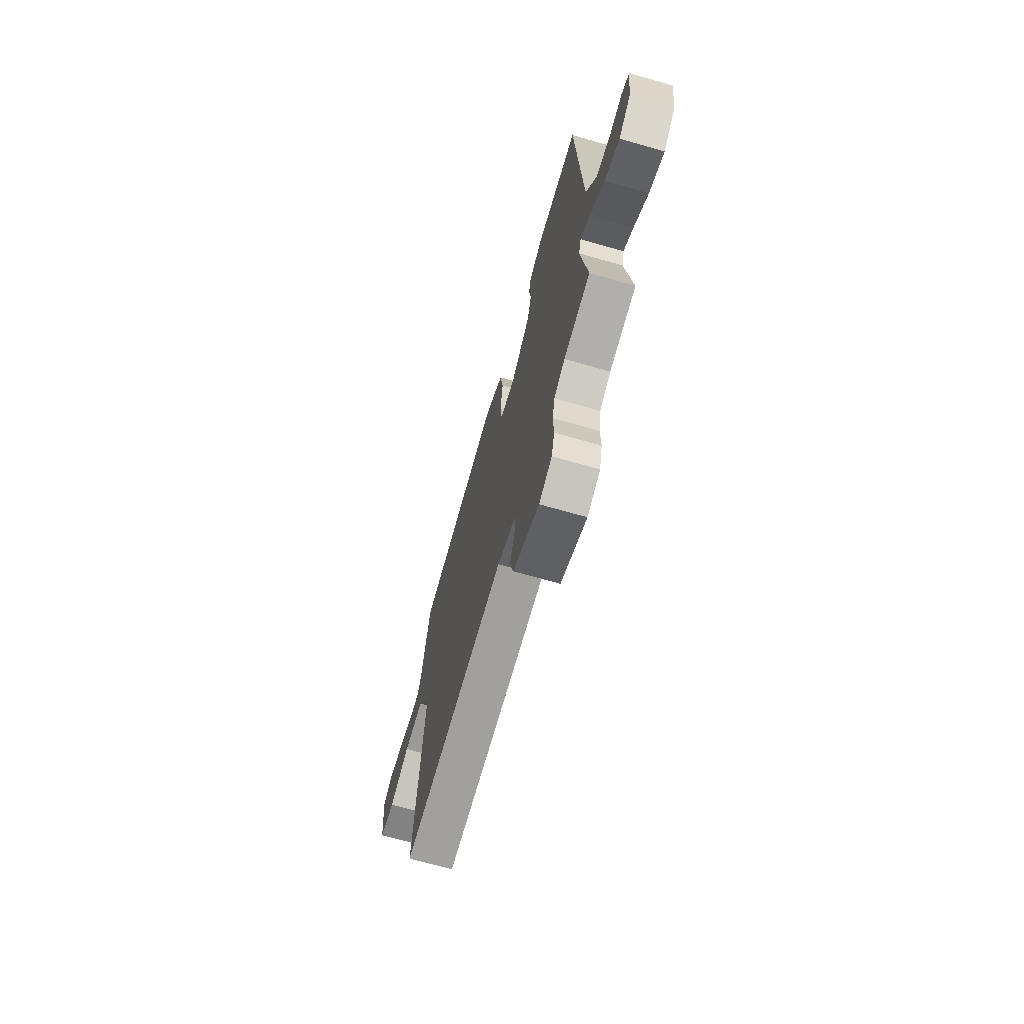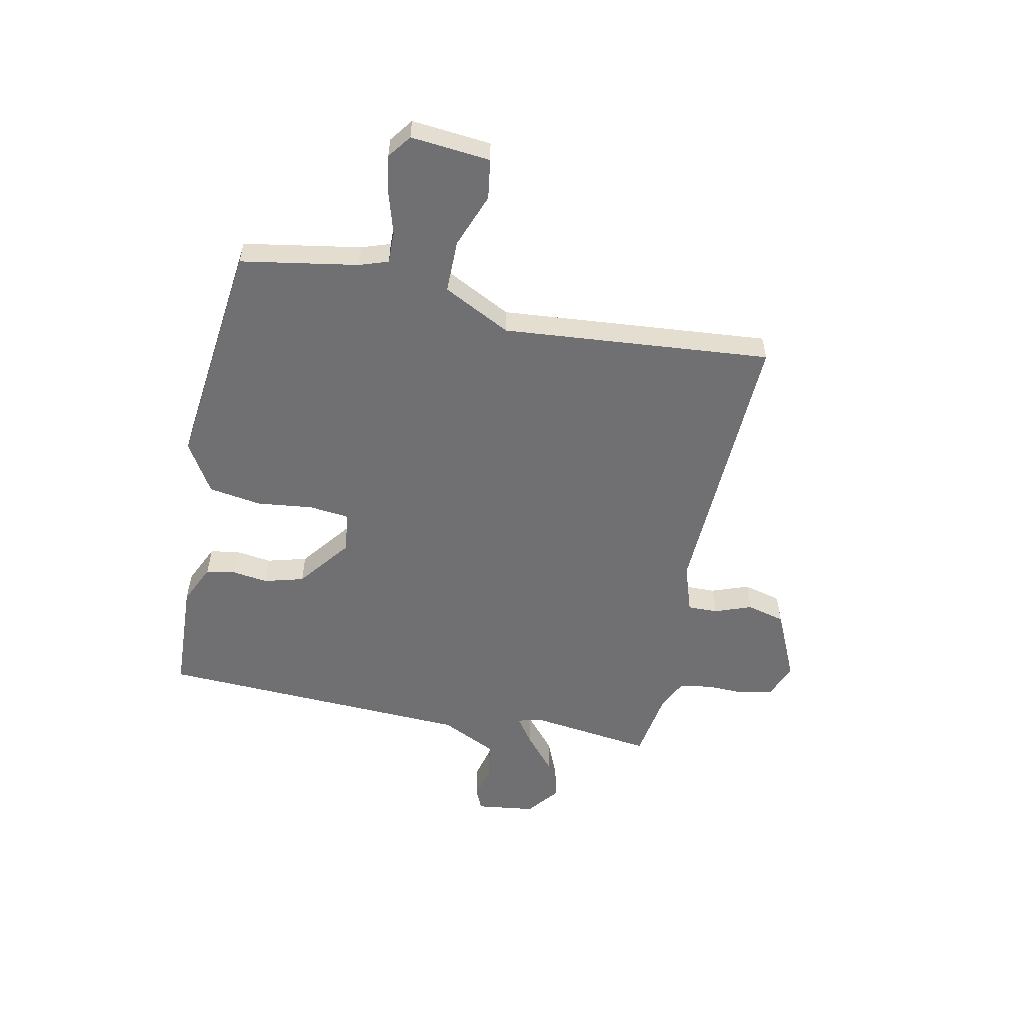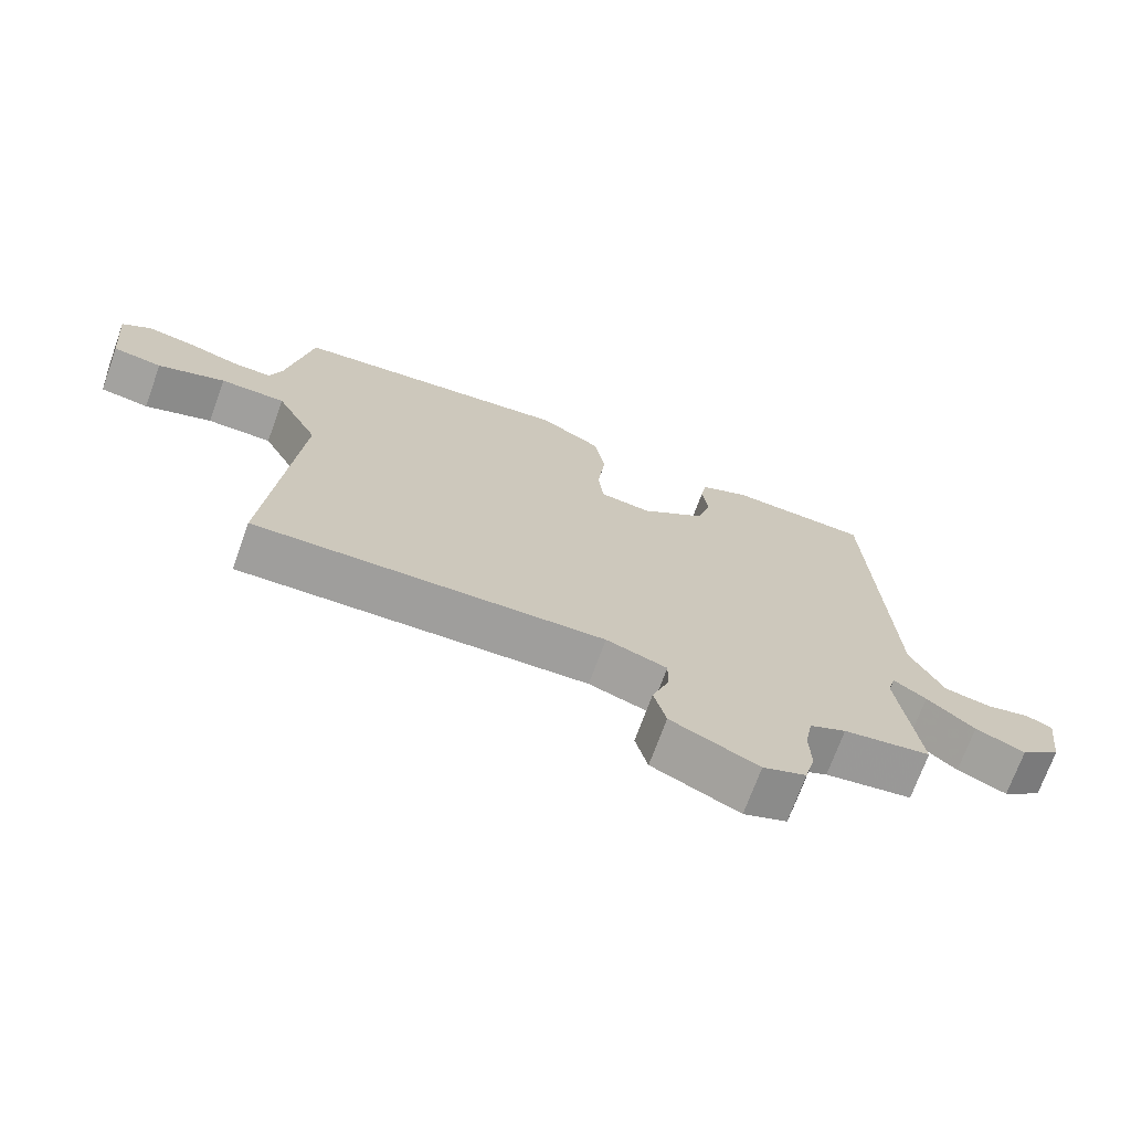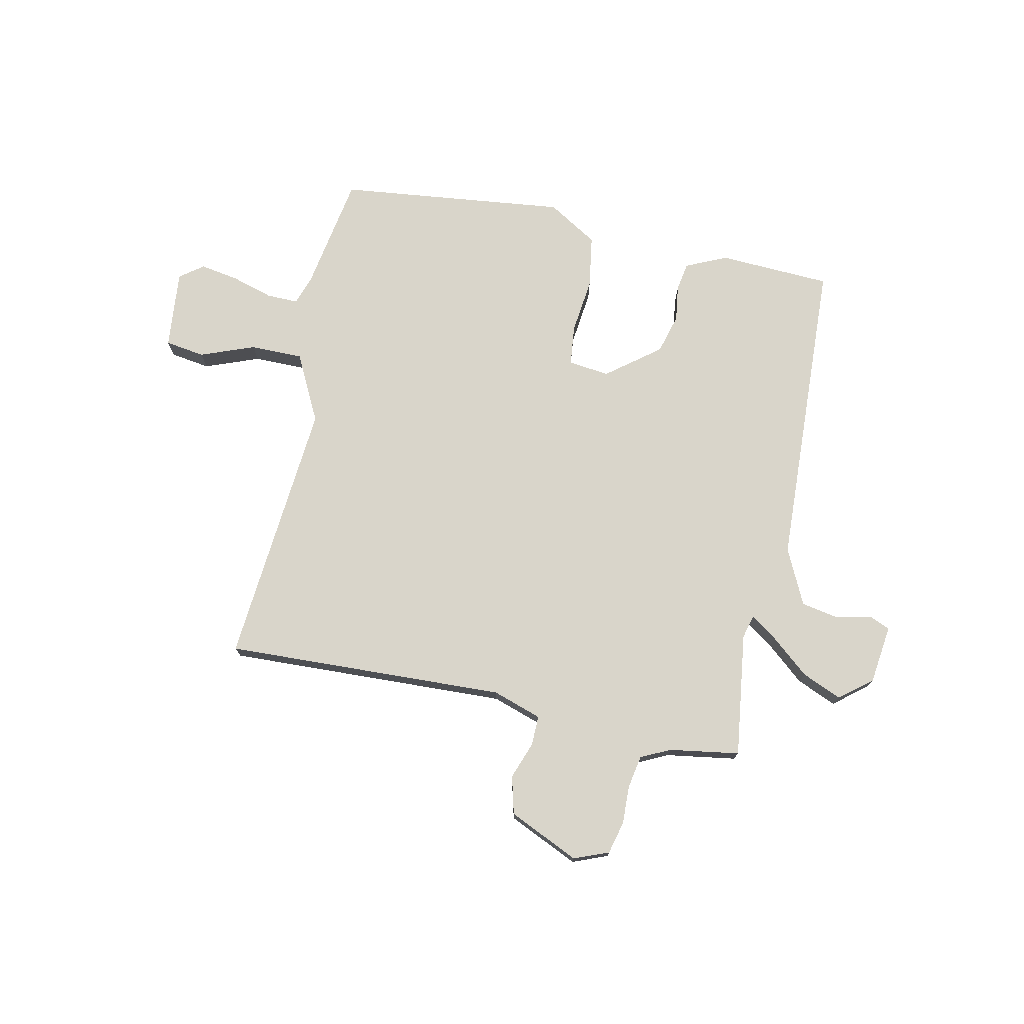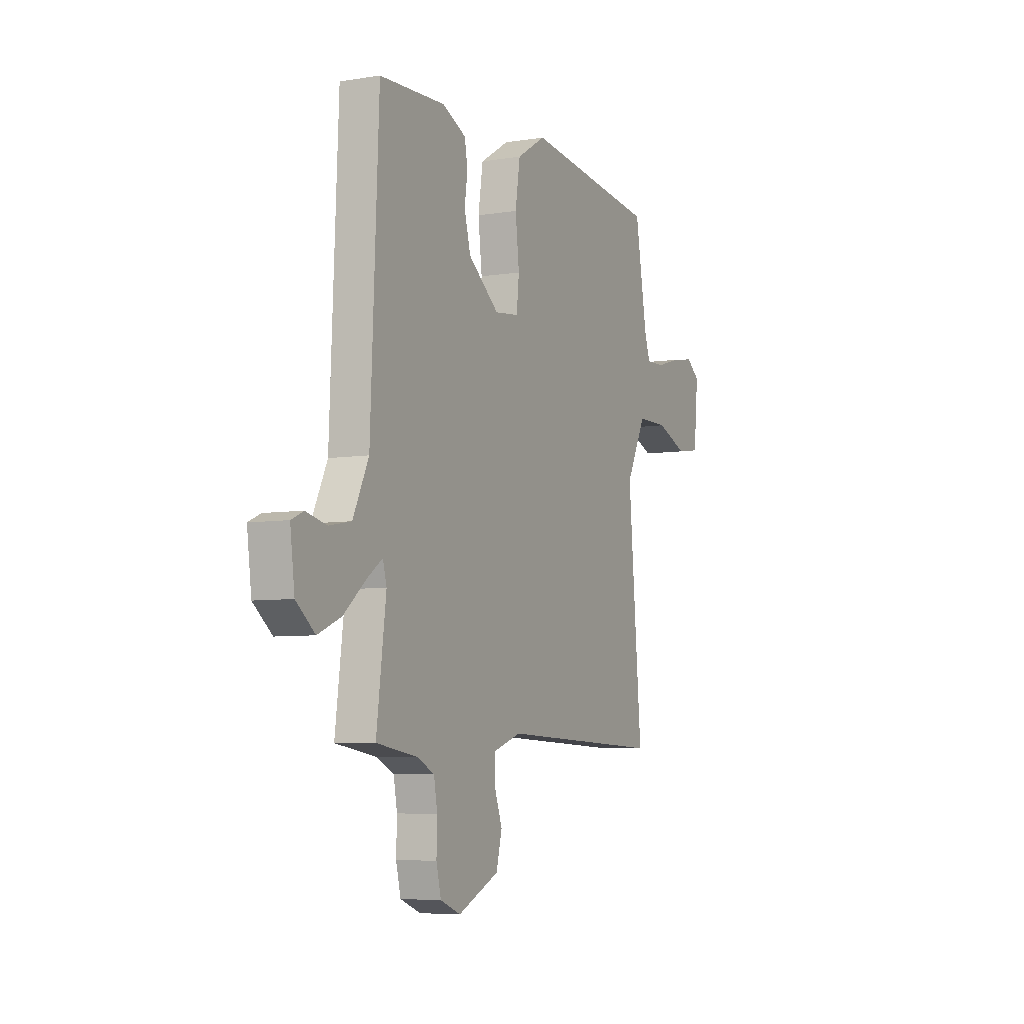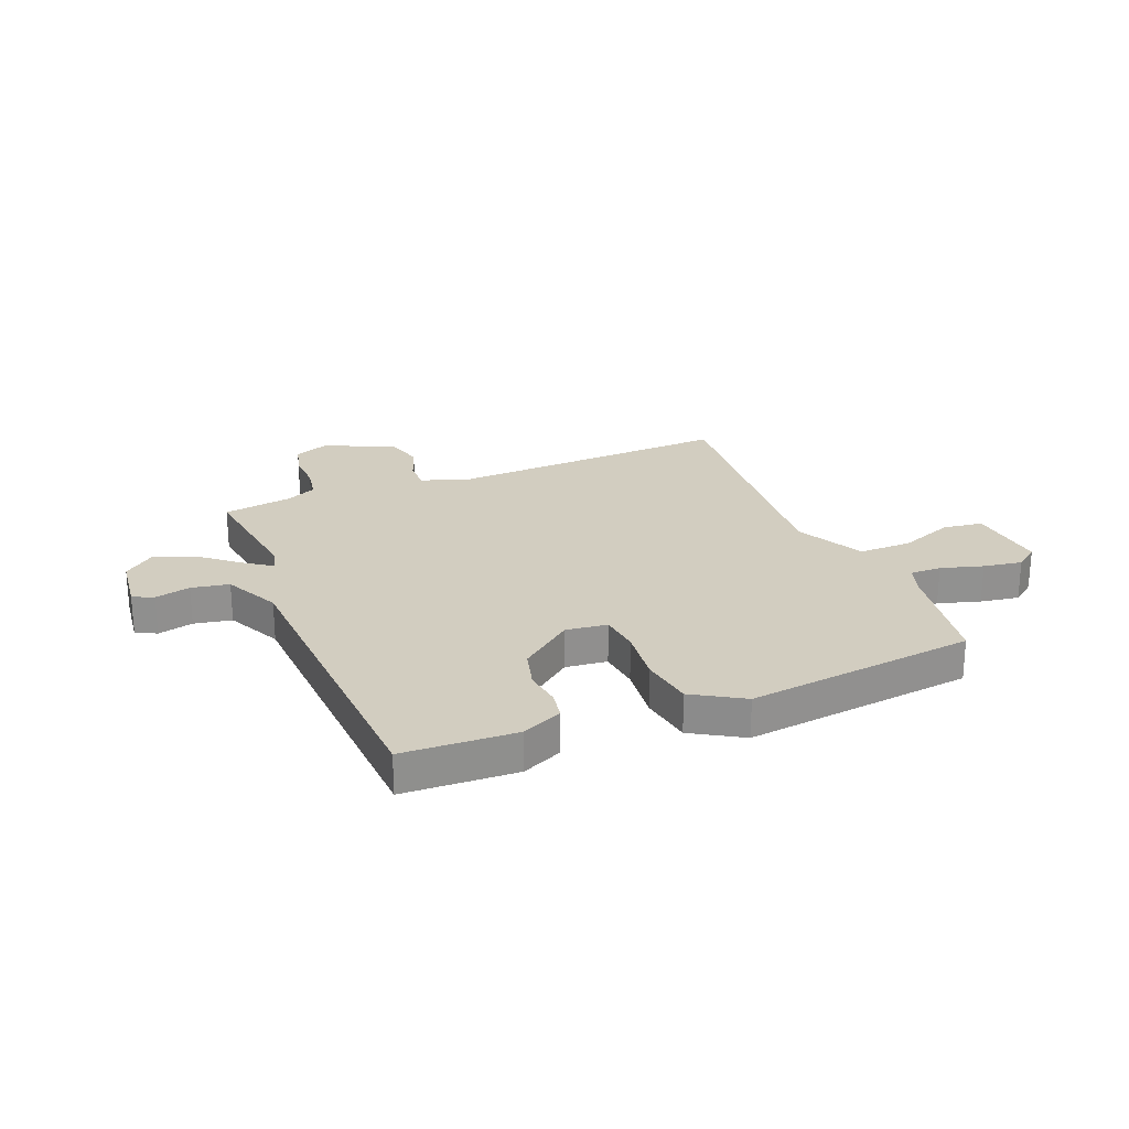
<metadata>
{"format":"obj","ext":"obj","renderer":"f3d","projection":"perspective","resolution":1024,"background":"white","views":[{"elev":-69.4,"azim":-106.0,"up":"+Z"},{"elev":-55.0,"azim":78.3,"up":"+Y"},{"elev":-71.4,"azim":160.1,"up":"+Z"},{"elev":74.5,"azim":-168.1,"up":"+Y"},{"elev":-6.3,"azim":-64.2,"up":"+Z"},{"elev":24.5,"azim":-22.4,"up":"+Y"}]}
</metadata>
<code>
v 0.5 0.07 -0.5
v -0.018 0.07 -0.48
v -0.108 0.07 -0.51
v -0.107 0.07 -0.565
v -0.082 0.07 -0.633
v -0.1 0.07 -0.703
v -0.229 0.07 -0.762
v -0.293 0.07 -0.737
v -0.308 0.07 -0.677
v -0.306 0.07 -0.606
v -0.317 0.07 -0.546
v -0.371 0.07 -0.52
v -0.5 0.07 -0.5
v -0.47 0.07 -0.271
v -0.482 0.07 -0.228
v -0.53 0.07 -0.262
v -0.6 0.07 -0.321
v -0.673 0.07 -0.352
v -0.732 0.07 -0.305
v -0.746 0.07 -0.197
v -0.708 0.07 -0.18
v -0.643 0.07 -0.195
v -0.574 0.07 -0.182
v -0.525 0.07 -0.08
v -0.5 0.07 0.5
v -0.293 0.07 0.51
v -0.218 0.07 0.476
v -0.209 0.07 0.423
v -0.218 0.07 0.357
v -0.198 0.07 0.284
v -0.101 0.07 0.209
v -0.025 0.07 0.218
v -0.017 0.07 0.292
v -0.029 0.07 0.395
v -0.014 0.07 0.492
v 0.078 0.07 0.548
v 0.5 0.07 0.5
v 0.537 0.07 0.285
v 0.555 0.07 0.232
v 0.613 0.07 0.233
v 0.69 0.07 0.256
v 0.761 0.07 0.268
v 0.804 0.07 0.236
v 0.79 0.07 0.09
v 0.717 0.07 0.079
v 0.617 0.07 0.117
v 0.52 0.07 0.117
v 0.457 0.07 -0.007
v 0.5 0 -0.5
v -0.018 0 -0.48
v -0.108 0 -0.51
v -0.107 0 -0.565
v -0.082 0 -0.633
v -0.1 0 -0.703
v -0.229 0 -0.762
v -0.293 0 -0.737
v -0.308 0 -0.677
v -0.306 0 -0.606
v -0.317 0 -0.546
v -0.371 0 -0.52
v -0.5 0 -0.5
v -0.47 0 -0.271
v -0.482 0 -0.228
v -0.53 0 -0.262
v -0.6 0 -0.321
v -0.673 0 -0.352
v -0.732 0 -0.305
v -0.746 0 -0.197
v -0.708 0 -0.18
v -0.643 0 -0.195
v -0.574 0 -0.182
v -0.525 0 -0.08
v -0.5 0 0.5
v -0.293 0 0.51
v -0.218 0 0.476
v -0.209 0 0.423
v -0.218 0 0.357
v -0.198 0 0.284
v -0.101 0 0.209
v -0.025 0 0.218
v -0.017 0 0.292
v -0.029 0 0.395
v -0.014 0 0.492
v 0.078 0 0.548
v 0.5 0 0.5
v 0.537 0 0.285
v 0.555 0 0.232
v 0.613 0 0.233
v 0.69 0 0.256
v 0.761 0 0.268
v 0.804 0 0.236
v 0.79 0 0.09
v 0.717 0 0.079
v 0.617 0 0.117
v 0.52 0 0.117
v 0.457 0 -0.007
f 44 45 46
f 43 44 46
f 42 43 46
f 41 42 46
f 40 41 46
f 39 40 46 47
f 38 39 47 48
f 37 38 48
f 36 37 48
f 35 36 48
f 34 35 48
f 33 34 48
f 27 28 29
f 26 27 29
f 25 26 29
f 24 25 29
f 23 24 29 30
f 20 21 22
f 19 20 22
f 18 19 22
f 17 18 22
f 16 17 22
f 15 16 22 23
f 12 13 14
f 11 12 14 15
f 8 9 10
f 7 8 10
f 6 7 10
f 5 6 10
f 4 5 10
f 3 4 10 11
f 2 3 11 15
f 48 1 2
f 33 48 2
f 32 33 2
f 15 23 30 31
f 2 15 31 32
f 94 93 92
f 94 92 91
f 94 91 90
f 94 90 89
f 94 89 88
f 95 94 88 87
f 96 95 87 86
f 96 86 85
f 96 85 84
f 96 84 83
f 96 83 82
f 96 82 81
f 77 76 75
f 77 75 74
f 77 74 73
f 77 73 72
f 78 77 72 71
f 70 69 68
f 70 68 67
f 70 67 66
f 70 66 65
f 70 65 64
f 71 70 64 63
f 62 61 60
f 63 62 60 59
f 58 57 56
f 58 56 55
f 58 55 54
f 58 54 53
f 58 53 52
f 59 58 52 51
f 63 59 51 50
f 50 49 96
f 50 96 81
f 50 81 80
f 79 78 71 63
f 80 79 63 50
f 1 49 50 2
f 2 50 51 3
f 3 51 52 4
f 4 52 53 5
f 5 53 54 6
f 6 54 55 7
f 7 55 56 8
f 8 56 57 9
f 9 57 58 10
f 10 58 59 11
f 11 59 60 12
f 12 60 61 13
f 13 61 62 14
f 14 62 63 15
f 15 63 64 16
f 16 64 65 17
f 17 65 66 18
f 18 66 67 19
f 19 67 68 20
f 20 68 69 21
f 21 69 70 22
f 22 70 71 23
f 23 71 72 24
f 24 72 73 25
f 25 73 74 26
f 26 74 75 27
f 27 75 76 28
f 28 76 77 29
f 29 77 78 30
f 30 78 79 31
f 31 79 80 32
f 32 80 81 33
f 33 81 82 34
f 34 82 83 35
f 35 83 84 36
f 36 84 85 37
f 37 85 86 38
f 38 86 87 39
f 39 87 88 40
f 40 88 89 41
f 41 89 90 42
f 42 90 91 43
f 43 91 92 44
f 44 92 93 45
f 45 93 94 46
f 46 94 95 47
f 47 95 96 48
f 48 96 49 1

</code>
